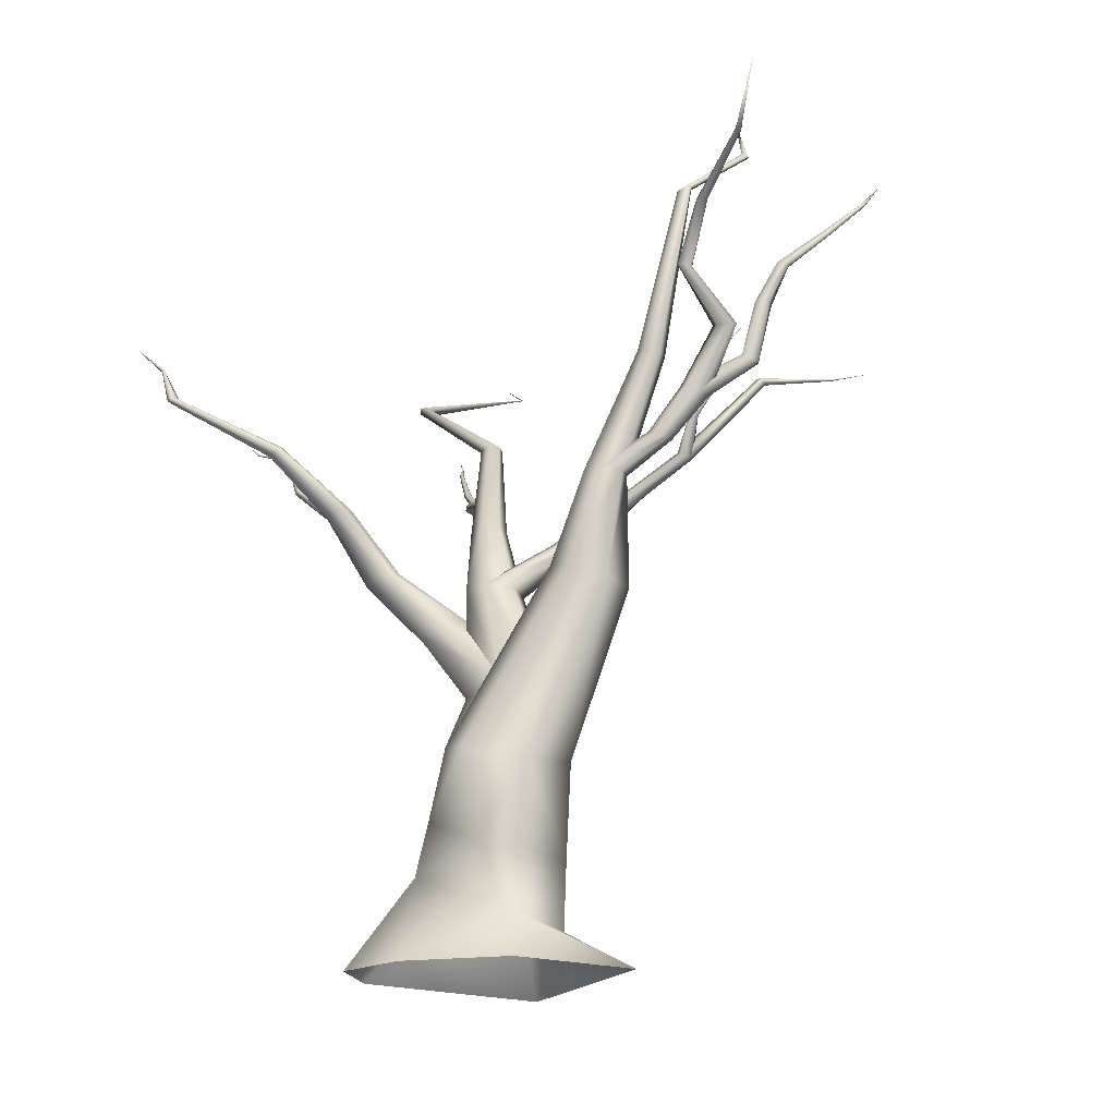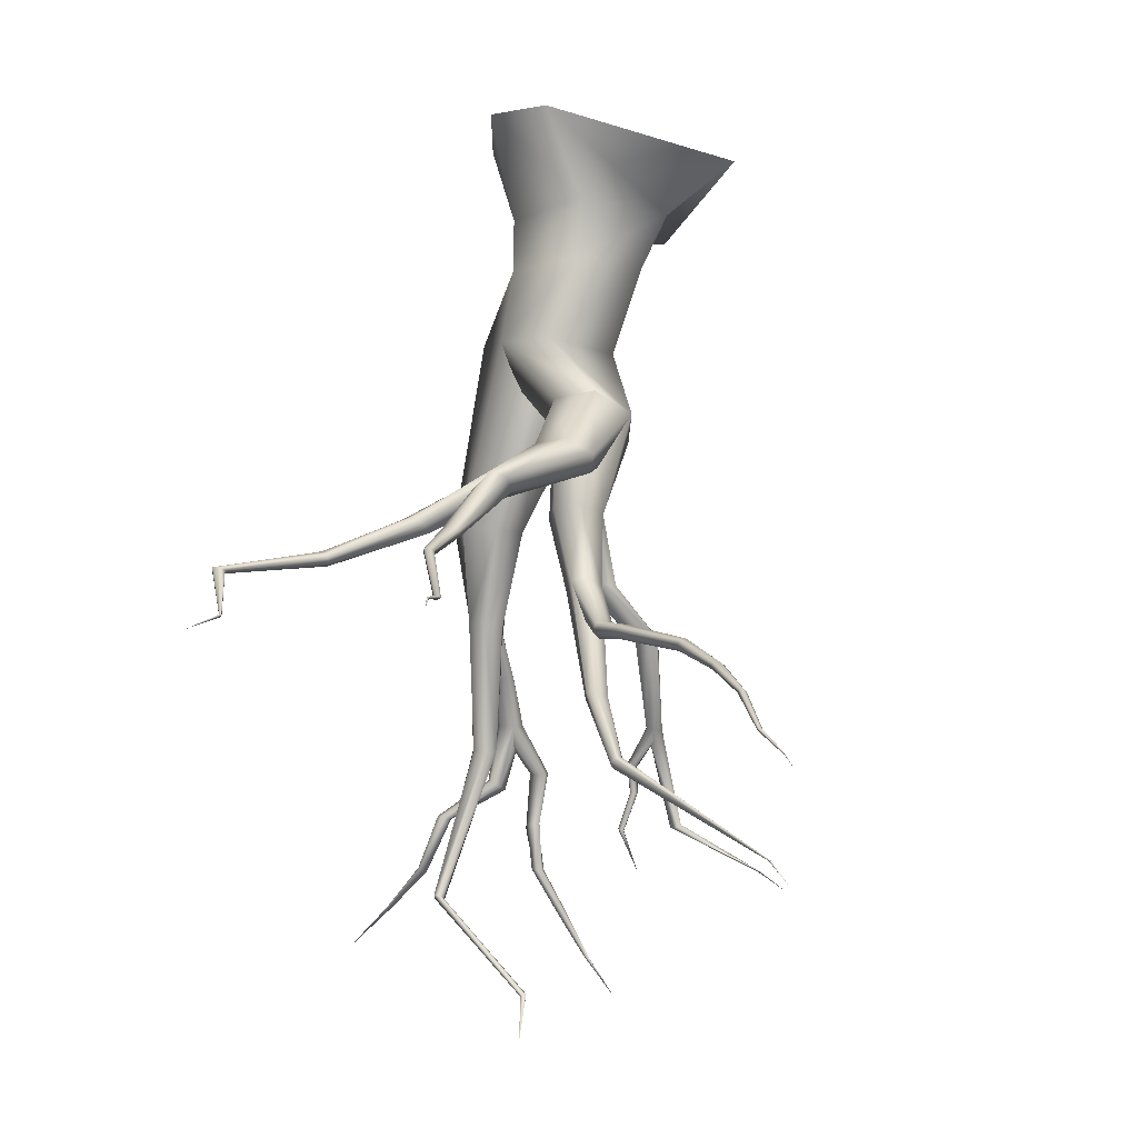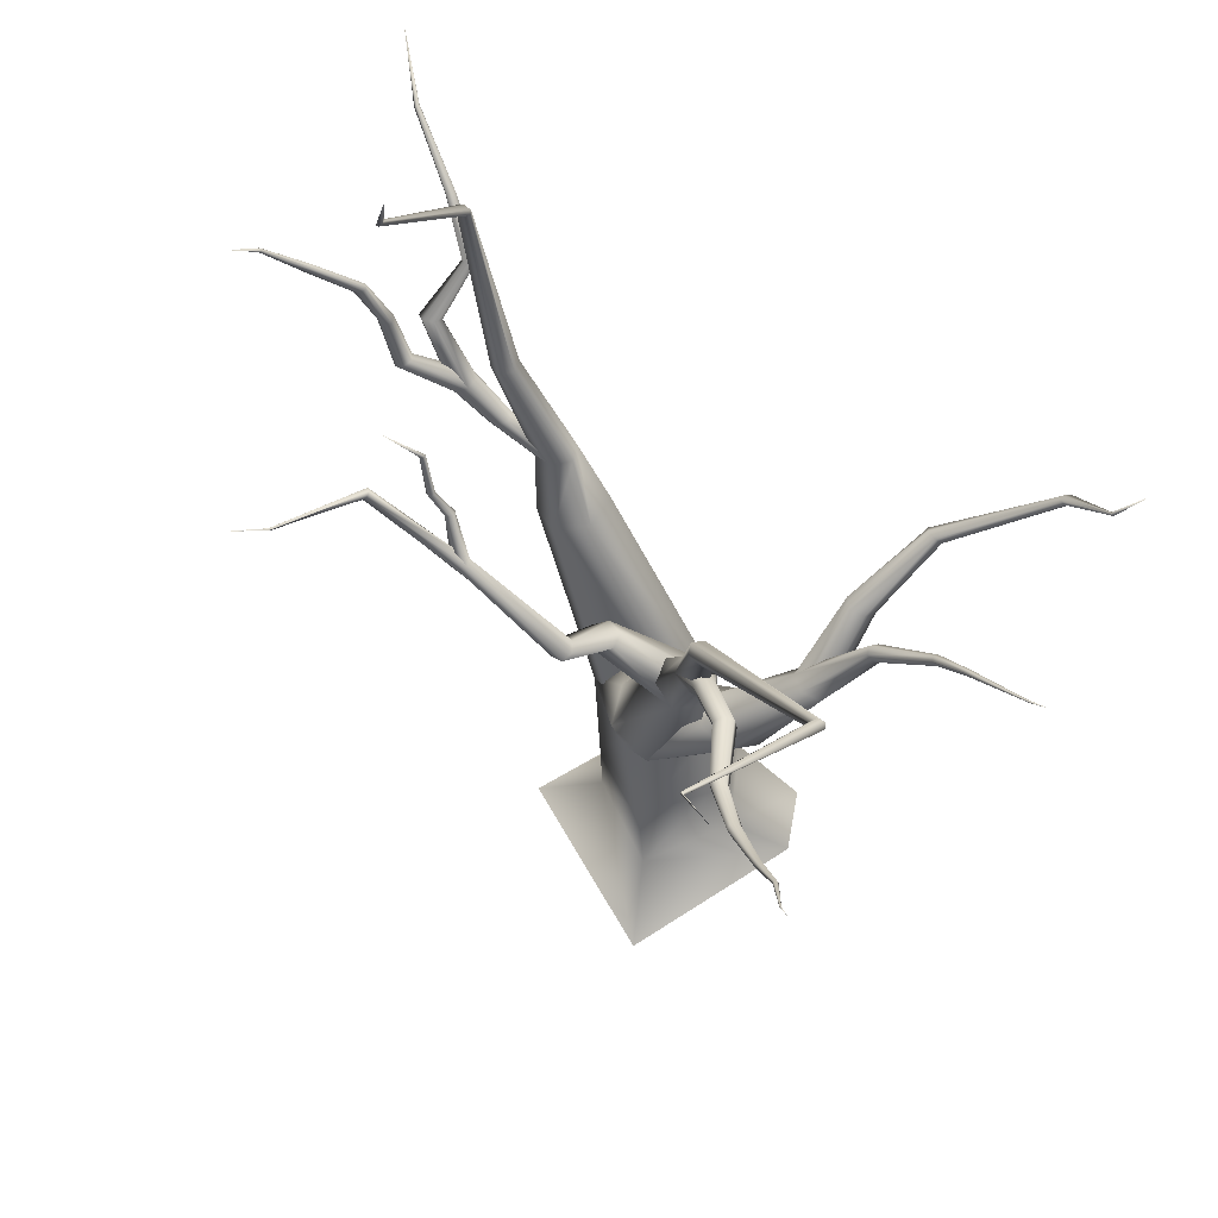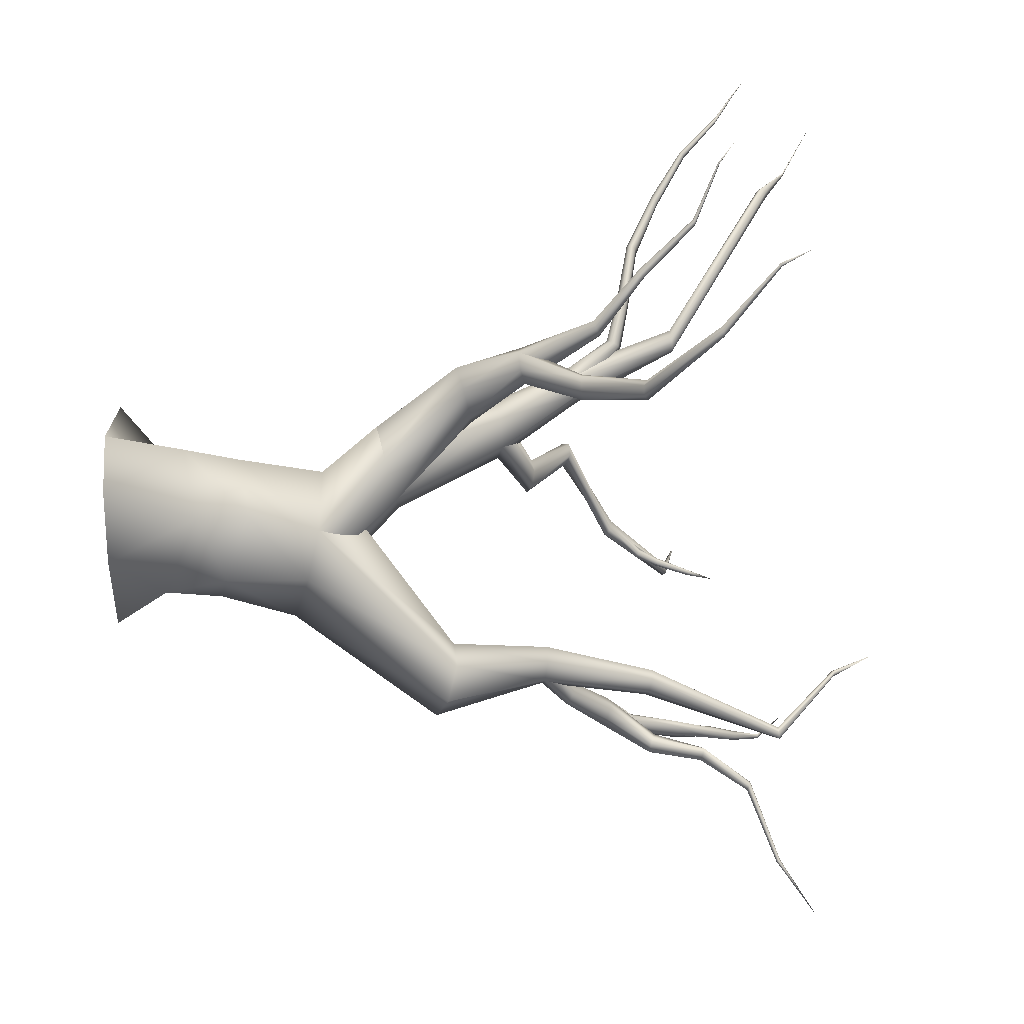
<metadata>
{"format":"obj","ext":"obj","renderer":"f3d","projection":"perspective","resolution":1024,"background":"white","views":[{"elev":-19.1,"azim":135.6,"up":"+Y"},{"elev":68.7,"azim":-167.5,"up":"+Z"},{"elev":56.1,"azim":-46.1,"up":"+Y"},{"elev":22.4,"azim":85.1,"up":"+Z"}]}
</metadata>
<code>
g default
v 1.927 -0.3015 -0.4074
v 0.3258 0.8305 -1.897
v 0.402 3.801 -2.573
v 1.198 7.339 -4.582
v 0.2339 9.73 -4.612
v -0.4124 12.37 -5.356
v -0.2223 15.64 -6.686
v -2.681 17.53 -6.194
v -2.914 18.54 -5.825
v 0.6525 -0.3015 -2.487
v -1.057 4.025 -2.404
v 0.6757 7.076 -5.204
v -0.1501 9.695 -4.863
v -0.644 12.3 -5.534
v -0.342 15.67 -6.771
v -2.679 17.5 -6.281
v -2.206 -0.3015 -3.154
v -1.402 0.5329 -1.842
v -1.835 3.99 -0.7177
v -0.1377 7.047 -5.043
v -0.525 9.718 -4.639
v -0.9219 12.31 -5.405
v -0.4482 15.66 -6.688
v -2.743 17.45 -6.322
v -3.653 -0.3015 1.302
v -2.386 0.8468 0.3772
v -0.5216 4.547 0.6707
v -0.4355 7.28 -4.243
v -0.5212 9.779 -4.156
v -0.9682 12.39 -5.099
v -0.435 15.63 -6.519
v -2.81 17.45 -6.277
v 0.6525 -0.3015 2.153
v -0.4967 1.36 1.34
v 0.635 4.421 -0.3225
v 0.09447 7.542 -3.607
v -0.1345 9.815 -3.896
v -0.7364 12.46 -4.921
v -0.3155 15.61 -6.433
v -2.812 17.48 -6.191
v 1.927 -0.3015 1.302
v 0.9718 1.636 0.2032
v 1.132 4.138 -1.354
v 0.9137 7.571 -3.784
v 0.2455 9.791 -4.127
v -0.4587 12.45 -5.05
v -0.209 15.61 -6.517
v -2.748 17.53 -6.15
v -0.9779 6.278 -0.2823
v -1.464 8.847 0.7916
v -2.258 10.72 1.776
v -3.195 13.16 2.555
v -4.154 15.49 6.18
v -7.344 16.54 5.779
v -7.81 17.26 6.862
v -1.832 6.358 -0.8326
v -1.948 8.775 0.3349
v -2.541 10.72 1.469
v -3.408 13.18 2.413
v -4.204 15.51 6.037
v -7.343 16.53 5.732
v -2.653 6.207 -0.3563
v -2.513 8.681 0.5852
v -2.893 10.62 1.576
v -3.631 13.15 2.542
v -4.304 15.43 5.959
v -7.359 16.52 5.724
v -2.658 5.974 0.6872
v -2.598 8.667 1.283
v -2.964 10.52 1.992
v -3.642 13.12 2.811
v -4.354 15.32 6.024
v -7.377 16.52 5.763
v -1.803 5.859 1.271
v -2.119 8.724 1.728
v -2.681 10.52 2.299
v -3.428 13.11 2.953
v -4.304 15.3 6.168
v -7.378 16.54 5.81
v -0.9512 6.02 0.7838
v -1.554 8.819 1.491
v -2.327 10.61 2.191
v -3.205 13.13 2.824
v -4.204 15.38 6.246
v -7.362 16.54 5.818
v -0.9422 8.056 1.785
v -0.2985 9.281 2.779
v 1.133 10.48 2.848
v 2.529 11.74 3.32
v 4.208 13.08 5.32
v 3.549 14.38 6.597
v 3.974 14.9 7.067
v -1.548 8.084 1.392
v -0.6407 9.358 2.778
v 0.8484 10.55 2.78
v 2.407 11.83 3.412
v 4.09 13.09 5.241
v 3.522 14.39 6.588
v -2.168 7.96 1.696
v -0.8226 9.319 3.155
v 0.6554 10.55 3.02
v 2.362 11.82 3.63
v 3.962 13.07 5.271
v 3.499 14.38 6.619
v -2.194 7.815 2.395
v -0.6699 9.2 3.531
v 0.7453 10.49 3.326
v 2.434 11.72 3.751
v 3.953 13.04 5.381
v 3.504 14.36 6.661
v -1.804 5.865 1.27
v -1.594 7.767 2.781
v -0.3322 9.121 3.54
v 1.027 10.42 3.394
v 2.556 11.63 3.659
v 4.072 13.03 5.46
v 3.531 14.35 6.67
v -0.9659 7.892 2.483
v -0.1422 9.164 3.166
v 1.221 10.42 3.157
v 2.601 11.64 3.442
v 4.199 13.05 5.43
v 3.554 14.36 6.639
v -2.418 9.654 -0.6448
v -3.775 10.74 -0.3412
v -4.308 11.77 -2.779
v -5.311 13.51 -4.225
v -7.414 13.95 -4.657
v -8.125 14.17 -5.11
v -2.679 9.547 -0.8741
v -3.785 10.64 -0.5888
v -4.48 11.73 -2.858
v -5.246 13.46 -4.34
v -7.421 13.97 -4.681
v -3.02 9.508 -0.7141
v -4.008 10.52 -0.645
v -4.658 11.77 -2.754
v -5.291 13.37 -4.409
v -7.414 13.97 -4.692
v -3.1 9.575 -0.3298
v -4.221 10.51 -0.452
v -4.665 11.85 -2.569
v -5.403 13.33 -4.364
v -7.4 13.95 -4.679
v -2.843 9.679 -0.1038
v -4.208 10.61 -0.2049
v -4.493 11.89 -2.49
v -5.469 13.37 -4.249
v -7.394 13.93 -4.656
v -2.503 9.719 -0.2585
v -3.986 10.73 -0.1499
v -4.314 11.86 -2.594
v -5.423 13.46 -4.18
v -7.401 13.93 -4.644
v 0.2222 10.91 4.093
v 0.2944 11.9 5.45
v -0.2509 13.13 6.524
v -0.3166 13.64 7.86
v -0.4002 14 8.352
v 0.05128 10.95 4.007
v 0.1903 11.92 5.399
v -0.3013 13.13 6.458
v -0.3419 13.66 7.867
v -0.118 10.91 4.106
v 0.0894 11.9 5.46
v -0.3695 13.11 6.46
v -0.3598 13.65 7.883
v -0.1169 10.84 4.288
v 0.09244 11.85 5.573
v -0.3872 13.09 6.528
v -0.3523 13.63 7.893
v 0.05386 10.8 4.373
v 0.1965 11.83 5.624
v -0.3369 13.09 6.594
v -0.3269 13.62 7.886
v 0.2237 10.84 4.278
v 0.2975 11.85 5.563
v -0.2687 13.11 6.592
v -0.3091 13.62 7.87
v -0.4491 10.42 -5.577
v -0.703 11.38 -6.208
v -0.8748 12.5 -7.286
v 0.1497 13.61 -7.006
v 0.3718 14.76 -7.779
v 1.071 15.43 -9.431
v 1.902 16.33 -10.54
v -0.6665 10.35 -5.719
v -0.8895 11.25 -6.436
v -1.089 12.56 -7.318
v -0.003186 13.6 -7.066
v 0.2658 14.78 -7.795
v 1.029 15.46 -9.419
v -0.9103 10.38 -5.596
v -1.21 11.22 -6.385
v -1.188 12.63 -7.122
v -0.126 13.64 -6.961
v 0.2202 14.83 -7.71
v 1.043 15.5 -9.386
v -0.9372 10.48 -5.332
v -1.345 11.32 -6.105
v -1.072 12.64 -6.893
v -0.09593 13.69 -6.797
v 0.2807 14.85 -7.609
v 1.099 15.51 -9.366
v -0.7198 10.55 -5.193
v -1.159 11.45 -5.877
v -0.8572 12.57 -6.861
v 0.057 13.7 -6.737
v 0.3868 14.82 -7.594
v 1.141 15.49 -9.377
v -0.4757 10.52 -5.315
v -0.8378 11.48 -5.928
v -0.7588 12.5 -7.057
v 0.1798 13.66 -6.841
v 0.4323 14.78 -7.678
v 1.127 15.44 -9.41
v -3.043 11.8 2.735
v -3.548 12.06 3.687
v -4.815 12.41 4.652
v -5.56 13.04 5.601
v -6.174 13.78 6.623
v -6.656 14.65 7.372
v -7.198 15.17 7.922
v -7.375 15.43 8.215
v -3.214 11.87 2.576
v -3.693 12.11 3.503
v -4.89 12.45 4.476
v -5.662 13.05 5.495
v -6.235 13.79 6.552
v -6.692 14.65 7.333
v -7.206 15.17 7.906
v -3.415 11.77 2.521
v -3.862 12.03 3.412
v -5.006 12.37 4.382
v -5.789 13.01 5.504
v -6.31 13.76 6.557
v -6.74 14.64 7.347
v -7.219 15.16 7.899
v -3.447 11.62 2.628
v -3.887 11.89 3.506
v -5.046 12.25 4.464
v -5.814 12.95 5.619
v -6.325 13.72 6.631
v -6.751 14.63 7.4
v -7.223 15.15 7.91
v -3.277 11.55 2.789
v -3.742 11.84 3.691
v -4.97 12.22 4.64
v -5.712 12.93 5.725
v -6.264 13.71 6.702
v -6.714 14.63 7.439
v -7.215 15.15 7.926
v -3.074 11.64 2.84
v -3.573 11.93 3.782
v -4.855 12.3 4.733
v -5.585 12.98 5.716
v -6.188 13.74 6.697
v -6.666 14.64 7.425
v -7.202 15.15 7.933
v -1.72 12.06 -7.119
v -1.863 13.37 -7.361
v -2.238 14.22 -7.671
v -3.024 15.06 -8.134
v -3.837 15.82 -8.611
v -4.696 16.62 -8.416
v -1.924 12 -7.165
v -1.977 13.31 -7.481
v -2.378 14.2 -7.702
v -3.061 15.01 -8.211
v -3.89 15.82 -8.634
v -2.098 12.04 -7.011
v -2.125 13.24 -7.386
v -2.484 14.22 -7.592
v -3.142 14.96 -8.178
v -3.93 15.81 -8.596
v -2.067 12.15 -6.811
v -2.158 13.23 -7.169
v -2.449 14.26 -7.451
v -3.186 14.97 -8.068
v -3.917 15.82 -8.537
v -1.863 12.21 -6.766
v -2.044 13.3 -7.048
v -2.309 14.28 -7.421
v -3.148 15.02 -7.991
v -3.865 15.82 -8.515
v -1.69 12.16 -6.919
v -1.896 13.37 -7.144
v -2.203 14.27 -7.53
v -3.067 15.07 -8.023
v -3.825 15.83 -8.552
v -4.077 12.52 -3.349
v -4.227 13.08 -3.626
v -4.151 13.87 -3.93
v -4.744 14.62 -4.339
v -4.188 12.52 -3.378
v -4.285 13.05 -3.691
v -4.215 13.87 -3.951
v -4.264 12.56 -3.299
v -4.37 13.05 -3.664
v -4.263 13.89 -3.904
v -4.227 12.59 -3.192
v -4.397 13.06 -3.572
v -4.246 13.9 -3.837
v -4.116 12.59 -3.163
v -4.338 13.09 -3.507
v -4.182 13.9 -3.816
v -4.041 12.56 -3.242
v -4.253 13.09 -3.534
v -4.134 13.88 -3.862
v -2.07 2.081 -0.05223
v -0.7106 2.635 0.9652
v 0.7175 2.833 0.09135
v 0.698 2.25 -1.493
v 0.2562 2.11 -2.076
v -1.351 2.046 -1.97
g Tree_Trunk1
f 1 10 2
f 315 11 3 314
f 3 12 4 43
f 12 3 11 20
f 4 12 13 5
f 14 6 5 13
f 6 14 15 7
f 16 8 7 15
f 8 16 9
f 2 10 17 18
f 19 11 315 310
f 20 11 19 28
f 12 20 21 13
f 13 21 22 14
f 23 15 14 22
f 16 15 24
f 24 15 23 32
f 9 16 24 32
f 18 17 25 26
f 27 19 310 311
f 28 19 27 36
f 29 21 20 28
f 21 29 30 22
f 31 23 22 30
f 31 32 23
f 26 25 33 34
f 35 27 311 312
f 36 27 35 44
f 37 29 28 36
f 37 38 30 29
f 39 31 30 38
f 31 39 40 32
f 32 40 9
f 41 42 34 33
f 43 35 312 313
f 44 35 43 4
f 45 37 36 44
f 46 38 37 45
f 38 46 47 39
f 48 39 47 8
f 39 48 40
f 40 48 9
f 42 41 1 2
f 3 43 313 314
f 44 4 5 45
f 46 45 5 6
f 46 6 7 47
f 47 7 8
f 48 8 9
f 3 56 49 43
f 50 49 56 57
f 50 57 58 51
f 51 58 59 52
f 52 60 53 83
f 52 59 60
f 61 54 53 60
f 54 61 55 85
f 56 3 11 62
f 56 62 63 57
f 58 57 63 64
f 58 64 65 59
f 66 60 59 65
f 67 61 60 66
f 55 61 67 73
f 62 11 19 68
f 62 68 69 63
f 64 63 69 70
f 64 70 71 65
f 66 65 72
f 72 65 71 78
f 73 67 72
f 66 72 67
f 68 19 27 74
f 74 75 69 68
f 70 69 75 76
f 77 71 70 76
f 77 78 71
f 72 78 79 73
f 73 79 55
f 35 80 74 27
f 75 74 80 81
f 75 81 82 76
f 83 77 76 82
f 77 83 84 78
f 85 79 78 84
f 79 85 55
f 43 49 80 35
f 81 80 49 50
f 81 50 51 82
f 52 83 82 51
f 83 53 84
f 85 84 54
f 84 53 54
f 86 49 56 93
f 93 94 87 86
f 88 87 94 95
f 95 96 89 88
f 89 97 90 121
f 97 89 96 103
f 97 98 91 90
f 91 98 92
f 93 56 62 99
f 99 100 94 93
f 95 94 100 101
f 101 102 96 95
f 103 96 102 109
f 98 97 104
f 97 103 104
f 98 104 92
f 68 105 99 62
f 100 99 105 106
f 106 107 101 100
f 102 101 107 108
f 109 102 108 116
f 110 104 103 109
f 104 110 92
f 111 112 105 68
f 106 105 112 113
f 113 114 107 106
f 107 114 108
f 115 108 114 120
f 116 108 115 122
f 117 110 109 116
f 110 117 92
f 112 111 80 118
f 113 112 118 119
f 114 113 119 120
f 120 121 115
f 122 115 121 90
f 117 116 123
f 116 122 123
f 117 123 92
f 118 80 49 86
f 119 118 86 87
f 120 119 87 88
f 88 89 121 120
f 122 90 91 123
f 123 91 92
f 130 124 50 57
f 124 131 125 150
f 131 124 130 136
f 132 126 131
f 125 131 126 152
f 126 133 127 152
f 133 126 132 138
f 134 128 133 139
f 127 133 128
f 128 134 129
f 57 63 135 130
f 136 130 135 141
f 136 137 131
f 131 137 132
f 138 132 137 143
f 133 138 139
f 134 139 129
f 63 69 140 135
f 141 135 140 146
f 141 142 136
f 136 142 137
f 143 137 142 148
f 144 139 138 143
f 139 144 129
f 69 75 145 140
f 146 140 145 151
f 141 146 142
f 146 147 142
f 147 148 142
f 144 143 149
f 143 148 149
f 129 144 149 154
f 150 145 75 81
f 151 145 150 125
f 147 146 152
f 146 151 152
f 152 153 147
f 147 153 148
f 154 149 153
f 148 153 149
f 124 150 81 50
f 151 125 152
f 152 127 153
f 127 128 154 153
f 154 128 129
f 119 87 155 176
f 160 155 87 94
f 160 161 156 155
f 162 157 156 161
f 162 163 158 157
f 158 163 159
f 164 160 94 100
f 161 160 164 165
f 166 162 161 165
f 166 167 163 162
f 163 167 159
f 168 164 100 106
f 165 164 168 169
f 165 169 170 166
f 167 166 170 171
f 167 171 159
f 172 168 106 113
f 169 168 172 173
f 169 173 174 170
f 171 170 174 175
f 171 175 159
f 176 172 113 119
f 173 172 176 177
f 173 177 178 174
f 178 179 175 174
f 175 179 159
f 155 156 177 176
f 157 178 177 156
f 157 158 179 178
f 179 158 159
f 187 180 5 13
f 188 181 180 187
f 189 182 188 194
f 181 188 182 213
f 183 182 189 190
f 190 191 184 183
f 185 184 191 192
f 185 192 186
f 13 21 193 187
f 194 188 187 193
f 195 189 194 200
f 190 189 195 196
f 196 197 191 190
f 197 198 192 191
f 186 192 198
f 21 29 199 193
f 193 199 200 194
f 201 195 200 206
f 201 202 196 195
f 197 196 202 203
f 203 204 198 197
f 186 198 204
f 29 37 205 199
f 199 205 206 200
f 207 201 206 212
f 207 208 202 201
f 203 202 208 209
f 204 203 209 210
f 186 204 210
f 211 205 37 45
f 205 211 212 206
f 213 207 212 181
f 213 214 208 207
f 209 208 214 215
f 210 209 215 216
f 186 210 216
f 180 211 45 5
f 181 212 211 180
f 214 213 182 183
f 183 184 215 214
f 216 215 184 185
f 186 216 185
f 51 58 225 217
f 226 218 217 225
f 219 218 226 227
f 227 228 220 219
f 221 220 228 229
f 222 221 229 230
f 231 223 222 230
f 223 231 224
f 232 225 58 64
f 233 226 225 232
f 227 226 233 234
f 234 235 228 227
f 229 228 235 236
f 236 237 230 229
f 238 231 230 237
f 231 238 224
f 239 232 64 70
f 232 239 240 233
f 240 241 234 233
f 241 242 235 234
f 236 235 242 243
f 243 244 237 236
f 245 238 237 244
f 238 245 224
f 246 239 70 76
f 239 246 247 240
f 247 248 241 240
f 242 241 248 249
f 243 242 249 250
f 250 251 244 243
f 252 245 244 251
f 245 252 224
f 76 82 253 246
f 246 253 254 247
f 254 255 248 247
f 249 248 255 256
f 250 249 256 257
f 251 250 257 258
f 251 258 259 252
f 252 259 224
f 82 51 217 253
f 253 217 218 254
f 255 254 218 219
f 256 255 219 220
f 257 256 220 221
f 258 257 221 222
f 258 222 223 259
f 259 223 224
f 266 260 188 194
f 267 261 260 266
f 261 267 268 262
f 262 269 263 288
f 269 262 268 274
f 270 264 269 274
f 263 269 264 290
f 264 270 265
f 194 200 271 266
f 272 267 266 271
f 267 272 273 268
f 274 268 273 279
f 275 270 274 279
f 265 270 275
f 200 206 276 271
f 277 272 271 276
f 272 277 278 273
f 279 273 278 284
f 280 275 279 284
f 265 275 280
f 206 212 281 276
f 276 281 282 277
f 278 277 283
f 277 282 283
f 284 278 283 289
f 285 280 284 289
f 265 280 285
f 286 281 212 181
f 281 286 287 282
f 288 283 282 287
f 289 283 288 263
f 290 285 289 263
f 265 285 290
f 260 286 181 188
f 286 260 261 287
f 288 287 262
f 287 261 262
f 265 290 264
f 126 132 295 291
f 291 296 292 307
f 296 291 295 299
f 297 293 296
f 292 296 293 309
f 293 297 294
f 132 137 298 295
f 299 295 298 302
f 299 300 297 296
f 294 297 300
f 137 142 301 298
f 302 298 301 305
f 303 300 302 305
f 299 302 300
f 294 300 303
f 304 301 142 147
f 305 301 304 308
f 305 306 303
f 294 303 306
f 307 304 147 152
f 308 304 307 292
f 306 305 308 309
f 294 306 309
f 152 126 291 307
f 308 292 309
f 294 309 293
f 311 310 26 34
f 312 311 34 42
f 313 312 42 2
f 314 313 2
f 18 315 314 2
f 310 315 18 26

</code>
